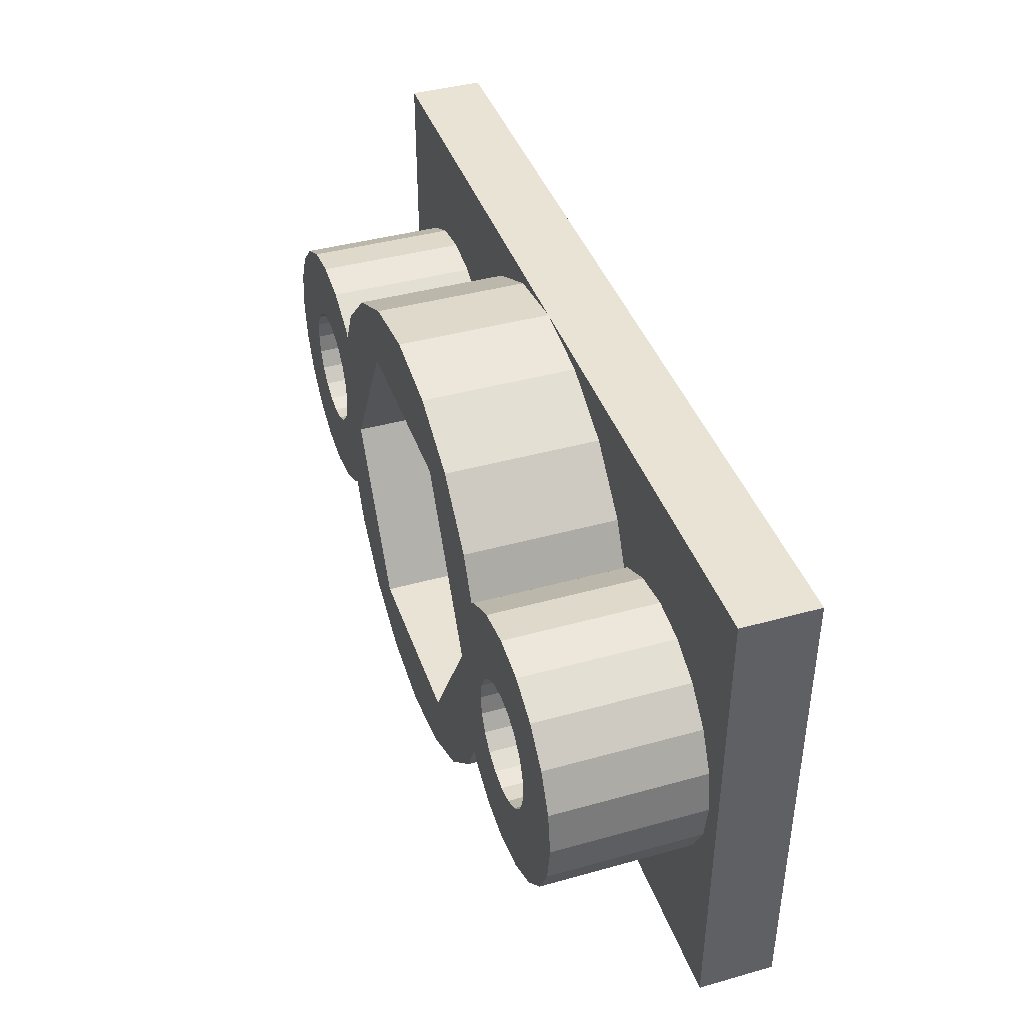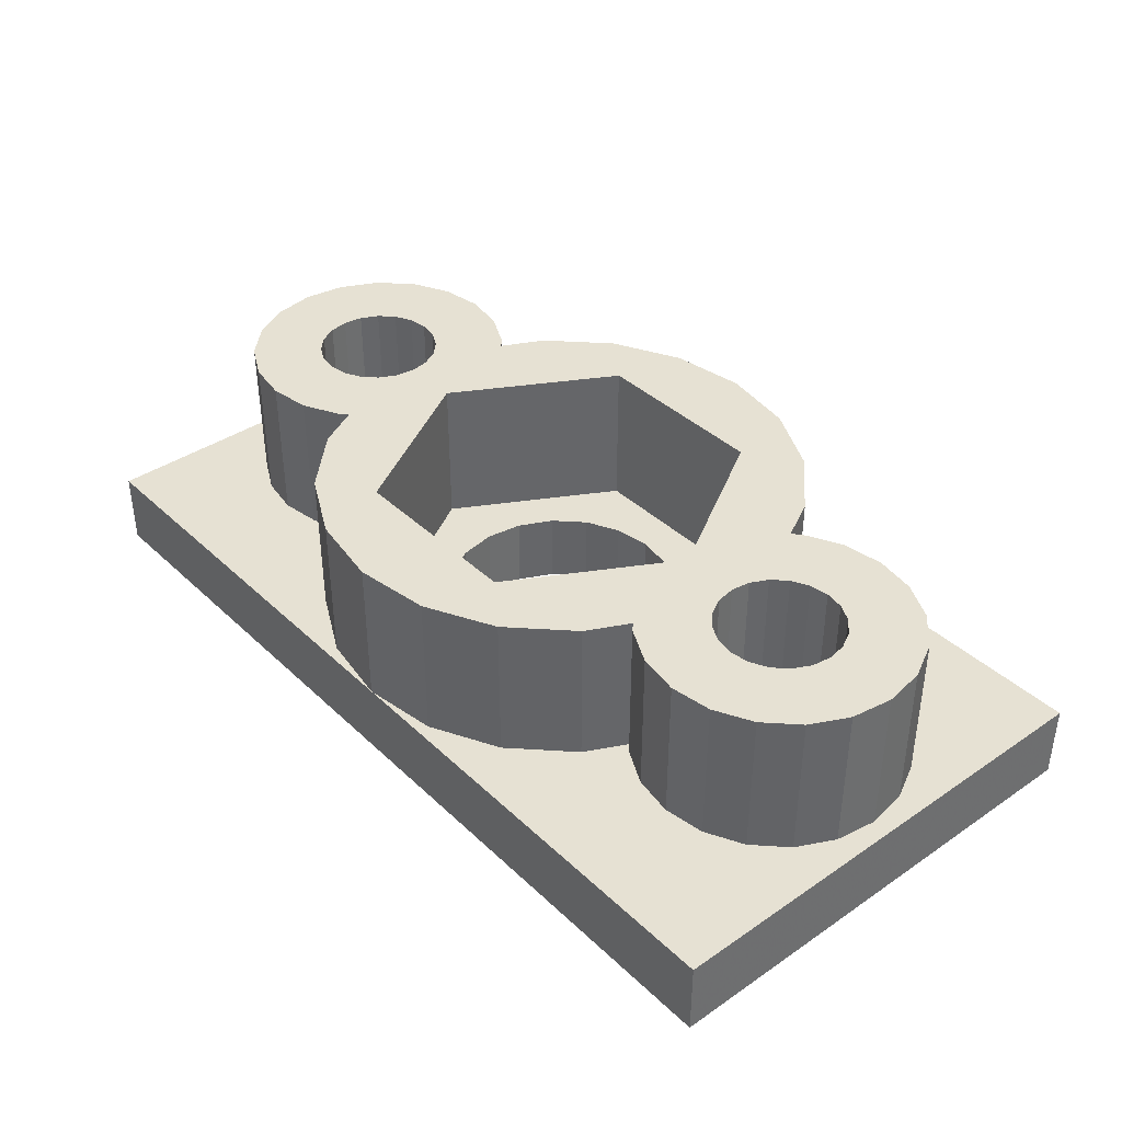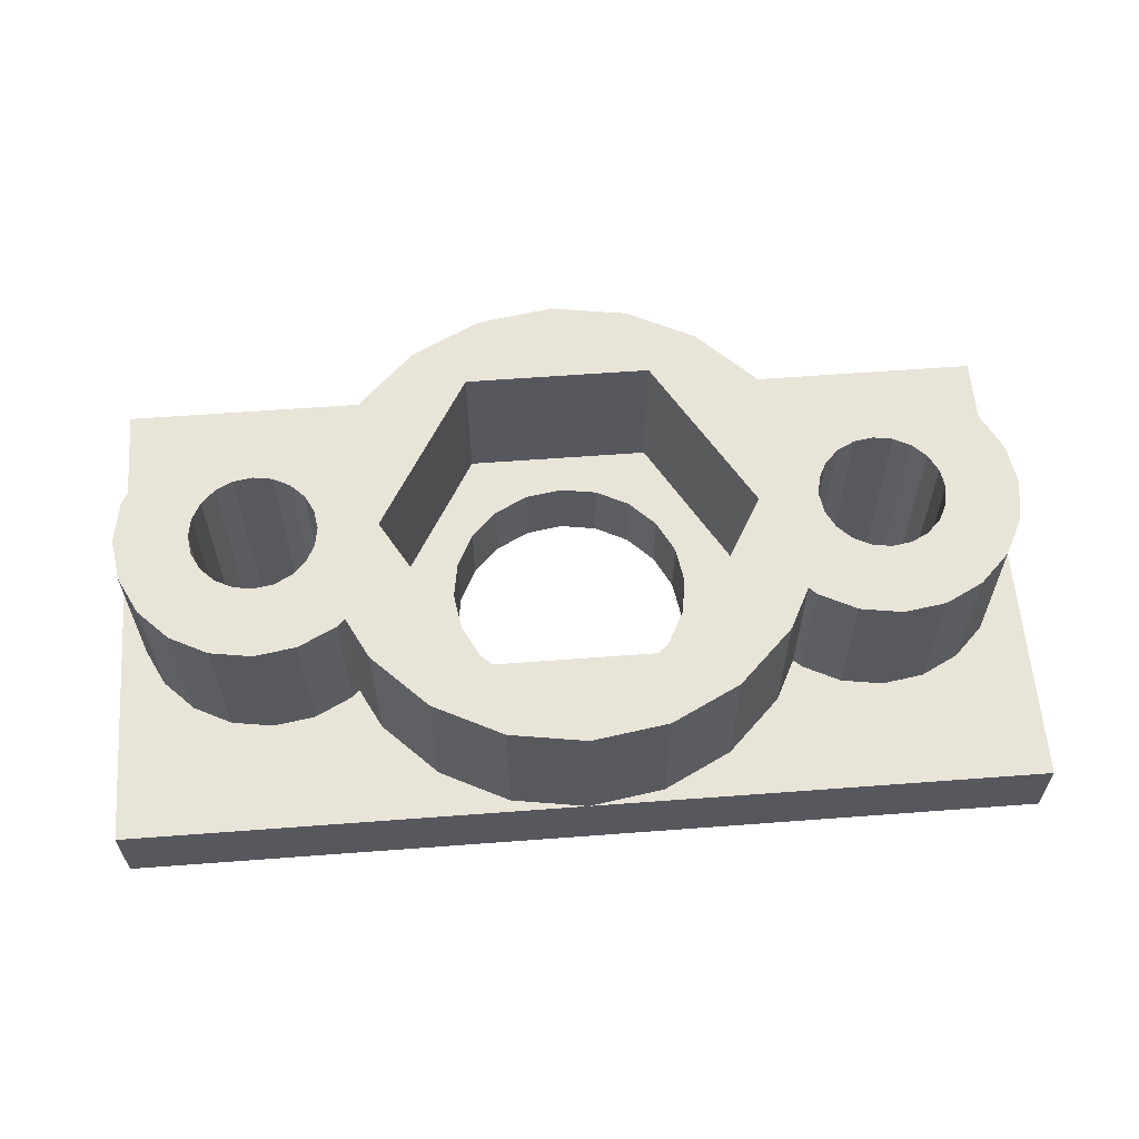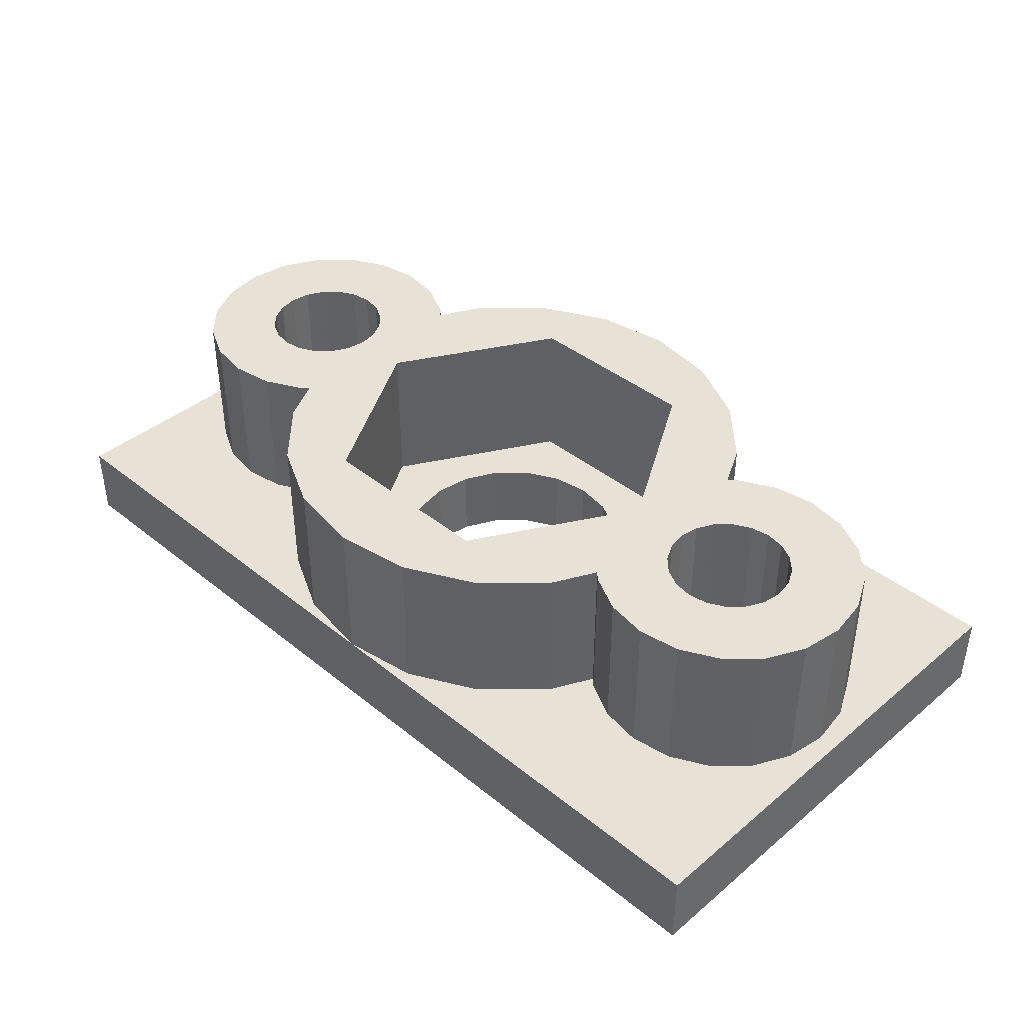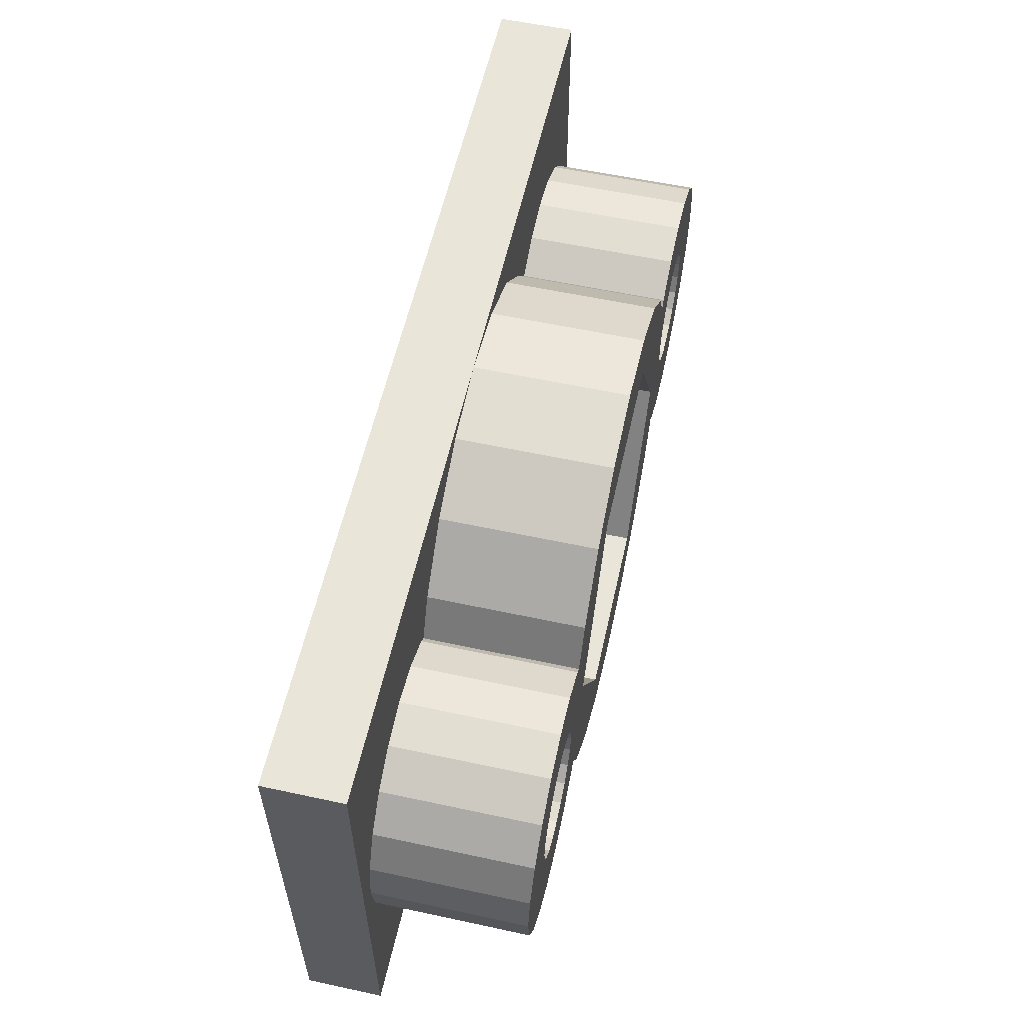
<metadata>
{"format":"obj","ext":"obj","renderer":"f3d","projection":"perspective","resolution":1024,"background":"white","views":[{"elev":41.2,"azim":71.3,"up":"+Y"},{"elev":38.6,"azim":-130.5,"up":"+Z"},{"elev":60.4,"azim":175.6,"up":"+Z"},{"elev":40.4,"azim":-135.4,"up":"+Z"},{"elev":57.8,"azim":-77.4,"up":"+Y"}]}
</metadata>
<code>
v -9.362 1.567 6.35
v -10.07 3.161 6.35
v -7.676 0 6.35
v -9.642 -0.5609 6.35
v -9.198 -1.782 6.35
v -10.61 -1.521 6.35
v -9.528 0.326 6.35
v -10.14 0.15 6.35
v 6.617 3.741 6.35
v 8.22 5.972 6.35
v 6.959 5.302 6.35
v 3.838 6.647 6.35
v 0 10.16 6.35
v -8.047 3.594 6.35
v -8.22 5.972 6.35
v -3.14 9.663 6.35
v -10.61 1.521 6.35
v -10.97 5.314 6.35
v -14.43 5.314 6.35
v -12.7 2.587 6.35
v -12.7 5.588 6.35
v -10.24 0.7996 6.35
v -14.22 2.093 6.35
v -15.16 -0.7996 6.35
v -14.43 -5.314 6.35
v -15.29 0 6.35
v -14.79 1.521 6.35
v -17.22 3.284 6.35
v -10.24 -0.7996 6.35
v -9.416 -4.52 6.35
v -10.05 -3.193 6.35
v -12.7 -2.587 6.35
v -10.97 -5.314 6.35
v -13.5 -2.461 6.35
v -12.7 -5.588 6.35
v -17.22 -3.284 6.35
v -15.98 -4.52 6.35
v -18.01 1.727 6.35
v -10.14 -0.15 6.35
v 9.113 -4.218 6.35
v 5.972 -8.22 6.35
v -3.838 -6.647 6.35
v -8.015 -3.635 6.35
v -9.113 -4.218 6.35
v 7.652 -3.65 6.35
v 8.39 -2.11 6.35
v 9.555 -1.837 6.35
v 8.677 -2.954 6.35
v 7.995 3.015 6.35
v 7.676 0 6.35
v 9.113 4.218 0.07559
v 5.972 8.22 0.07559
v 3.14 9.663 6.35
v 5.972 8.22 6.35
v 3.14 9.663 0.07559
v -5.972 8.22 0.07559
v -3.14 9.663 0.07559
v -5.972 8.22 6.35
v -9.113 4.218 6.35
v -9.113 4.218 0.07559
v -9.416 4.52 6.35
v -9.416 4.52 0.07559
v -12.7 5.588 0.07559
v -15.98 4.52 0.07559
v -15.98 4.52 6.35
v -18.01 1.727 0.07559
v -18.29 0 6.35
v -17.22 -3.284 0.07559
v -18.01 -1.727 6.35
v -18.01 -1.727 0.07559
v -14.43 -5.314 0.07559
v -10.97 -5.314 0.07559
v -9.416 -4.52 0.07559
v -9.113 -4.218 0.07559
v -5.972 -8.22 6.35
v -8.22 -5.972 6.35
v -3.14 -9.663 6.35
v -0 -10.16 6.35
v 3.14 -9.663 6.35
v 3.14 -9.663 0.07559
v 8.22 -5.972 6.35
v 9.113 -4.218 0.07559
v 18.01 1.727 6.35
v 15.29 0 6.35
v 13.5 2.461 6.35
v 17.22 3.284 6.35
v 15.16 0.7996 6.35
v 11.9 2.461 6.35
v 10.97 5.314 6.35
v 14.43 5.314 6.35
v 9.608 1.813 6.35
v 10.61 1.521 6.35
v 14.22 -2.093 6.35
v 14.79 -1.521 6.35
v 12.7 -5.588 6.35
v 12.7 -2.587 6.35
v 11.18 -2.093 6.35
v 11.9 -2.461 6.35
v 10.24 -0.7996 6.35
v 10.24 0.7996 6.35
v 9.416 4.52 6.35
v 9.113 4.218 6.35
v 19.05 10.16 0.07559
v 0 10.16 0.07559
v 10.97 5.314 0.07559
v 8.22 5.972 0.07559
v 15.98 4.52 0.07559
v 18.01 1.727 0.07559
v 15.98 -4.52 0.07559
v 8.22 -5.972 0.07559
v 9.416 -4.52 0.07559
v 19.05 -10.16 0.07559
v 5.972 -8.22 0.07559
v -17.22 3.284 0.07559
v -19.05 10.16 0.07559
v -14.43 5.314 0.07559
v -10.97 5.314 0.07559
v -8.22 5.972 0.07559
v -18.29 0 0.07559
v -8.22 -5.972 0.07559
v -12.7 -5.588 0.07559
v -5.972 -8.22 0.07559
v -19.05 -10.16 0.07559
v -15.98 -4.52 0.07559
v -3.14 -9.663 0.07559
v 18.29 -0 0.07559
v 18.01 -1.727 6.35
v 18.01 -1.727 0.07559
v 18.29 0 6.35
v 17.22 3.284 0.07559
v 15.98 4.52 6.35
v 14.43 5.314 0.07559
v 12.7 5.588 6.35
v 12.7 5.588 0.07559
v 9.416 4.52 0.07559
v 9.416 -4.52 6.35
v 10.97 -5.314 6.35
v 12.7 -5.588 0.07559
v 10.97 -5.314 0.07559
v 14.43 -5.314 0.07559
v 14.43 -5.314 6.35
v 15.98 -4.52 6.35
v 17.22 -3.284 6.35
v 17.22 -3.284 0.07559
v -4.763 -10.16 -1.512
v -0 -10.16 0.07559
v 19.05 -10.16 -3.099
v 4.763 10.16 -1.512
v -12.7 -2.587 -3.099
v -11.9 -2.461 -3.099
v -0 -4.969 -3.099
v 1.535 -4.726 -3.099
v 10.61 -1.521 -3.099
v 11.9 -2.461 -3.099
v 13.5 -2.461 -3.099
v 15.29 -0 -3.099
v 10.61 1.521 -3.099
v 4.969 -0 -3.099
v 4.726 -1.535 -3.099
v -4.02 2.921 -3.099
v -4.726 1.535 -3.099
v -4.02 -2.921 -3.099
v -4.969 0 -3.099
v -10.24 -0.7996 -3.099
v -10.61 -1.521 -3.099
v -19.05 -10.16 -3.099
v -14.22 -2.093 -3.099
v 15.16 0.7996 -3.099
v 11.9 2.461 -3.099
v 11.18 2.093 -3.099
v 19.05 10.16 -3.099
v -1.535 4.726 -3.099
v -19.05 10.16 -3.099
v -13.5 2.461 -3.099
v -10.61 1.521 -3.099
v -11.9 2.461 -3.099
v -15.29 0 -3.099
v 4.726 -1.535 0.01
v 4.726 1.535 0.01
v 4.969 0 0.01
v 7.676 -0 0.01
v -1.535 4.726 0.01
v 1.535 4.726 0.01
v -3.838 6.647 0.01
v -4.02 -2.921 0.01
v -7.676 0 0.01
v 4.02 -2.921 0.01
v 2.921 -4.02 0.01
v 3.838 -6.647 0.01
v -0 -4.969 0.01
v -2.921 -4.02 0.01
v -3.838 -6.647 0.01
v -1.535 -4.726 0.01
v 4.726 1.535 -3.099
v 3.838 -6.647 6.35
v -4.726 -1.535 0.01
v -4.726 -1.535 -3.099
v -2.921 -4.02 -3.099
v -1.535 -4.726 -3.099
v 1.535 -4.726 0.01
v 2.921 -4.02 -3.099
v 4.02 -2.921 -3.099
v 4.02 2.921 0.01
v 2.921 4.02 0.01
v 4.02 2.921 -3.099
v 2.921 4.02 -3.099
v 1.535 4.726 -3.099
v 0 4.969 0.01
v 0 4.969 -3.099
v -2.921 4.02 -3.099
v -2.921 4.02 0.01
v -4.02 2.921 0.01
v -4.726 1.535 0.01
v -4.969 0 0.01
v -3.838 6.647 6.35
v 3.838 6.647 0.01
v 15.16 -0.7996 6.35
v 14.79 -1.521 -3.099
v 15.16 -0.7996 -3.099
v 14.79 1.521 -3.099
v 14.79 1.521 6.35
v 14.22 -2.093 -3.099
v 14.22 2.093 -3.099
v 14.22 2.093 6.35
v 13.5 -2.461 6.35
v 13.5 2.461 -3.099
v 12.7 -2.587 -3.099
v 12.7 2.587 6.35
v 12.7 2.587 -3.099
v 11.18 2.093 6.35
v 10.61 -1.521 6.35
v 11.18 -2.093 -3.099
v 10.11 0 6.35
v 10.24 -0.7996 -3.099
v 10.11 0 -3.099
v 10.14 -0.15 6.35
v 10.14 0.15 6.35
v 10.24 0.7996 -3.099
v -10.11 -0 -3.099
v -10.11 0 6.35
v -10.24 0.7996 -3.099
v -11.18 -2.093 6.35
v -11.18 2.093 6.35
v -11.18 2.093 -3.099
v -11.18 -2.093 -3.099
v -11.9 -2.461 6.35
v -11.9 2.461 6.35
v -13.5 -2.461 -3.099
v -12.7 2.587 -3.099
v -13.5 2.461 6.35
v -14.22 2.093 -3.099
v -14.79 -1.521 -3.099
v -14.79 -1.521 6.35
v -14.22 -2.093 6.35
v -15.16 -0.7996 -3.099
v -15.16 0.7996 6.35
v -14.79 1.521 -3.099
v -15.16 0.7996 -3.099
f 14 1 3
f 17 1 2
f 3 1 7
f 61 2 59
f 4 3 7
f 4 6 5
f 6 31 5
f 4 7 240
f 4 240 39
f 3 4 5
f 3 5 43
f 240 7 8
f 11 9 49
f 11 12 9
f 54 12 11
f 10 54 11
f 10 11 102
f 12 54 53
f 12 53 13
f 215 13 16
f 12 13 215
f 14 15 59
f 14 2 1
f 215 15 14
f 58 15 215
f 58 215 16
f 2 14 59
f 2 18 247
f 7 1 22
f 2 243 17
f 61 18 2
f 19 20 21
f 18 20 247
f 21 20 18
f 2 247 243
f 22 1 17
f 65 28 23
f 19 65 23
f 19 23 250
f 20 19 250
f 254 253 36
f 36 253 24
f 25 254 37
f 67 24 26
f 28 38 256
f 27 28 256
f 23 28 27
f 242 246 31
f 6 4 29
f 242 31 6
f 30 44 31
f 246 33 31
f 33 30 31
f 33 246 32
f 33 32 35
f 25 32 34
f 25 34 254
f 35 32 25
f 67 69 24
f 24 69 36
f 256 67 26
f 254 36 37
f 256 38 67
f 29 4 39
f 7 22 8
f 40 48 45
f 45 48 46
f 81 40 45
f 195 81 45
f 41 81 195
f 78 42 77
f 195 42 78
f 195 78 79
f 195 79 41
f 75 77 42
f 5 31 43
f 31 44 43
f 76 42 43
f 75 42 76
f 76 43 44
f 45 46 50
f 47 46 48
f 47 48 40
f 47 50 46
f 102 49 91
f 233 50 47
f 102 11 49
f 91 50 233
f 91 233 237
f 49 9 50
f 49 50 91
f 233 47 236
f 51 106 10
f 51 10 102
f 52 54 10
f 52 10 106
f 55 53 54
f 55 54 52
f 104 13 53
f 104 53 55
f 57 16 13
f 57 13 104
f 56 58 16
f 56 16 57
f 118 15 58
f 118 58 56
f 59 15 118
f 59 118 60
f 62 61 59
f 62 59 60
f 117 18 61
f 117 61 62
f 63 21 18
f 63 18 117
f 116 19 21
f 116 21 63
f 64 65 19
f 64 19 116
f 114 28 65
f 114 65 64
f 66 38 28
f 66 28 114
f 119 67 38
f 119 38 66
f 70 69 67
f 70 67 119
f 68 36 69
f 68 69 70
f 124 37 36
f 124 36 68
f 71 25 37
f 71 37 124
f 71 121 35
f 71 35 25
f 121 33 35
f 72 33 121
f 73 30 33
f 73 33 72
f 44 30 73
f 44 73 74
f 74 120 76
f 74 76 44
f 122 75 76
f 122 76 120
f 125 77 75
f 125 75 122
f 146 78 77
f 146 77 125
f 80 79 78
f 80 78 146
f 113 41 79
f 113 79 80
f 110 81 41
f 110 41 113
f 40 81 110
f 40 110 82
f 129 83 87
f 87 83 86
f 217 129 84
f 224 86 131
f 217 127 129
f 217 143 127
f 94 143 217
f 85 224 90
f 86 224 221
f 90 224 131
f 86 221 87
f 129 87 84
f 88 89 101
f 228 89 88
f 133 89 228
f 90 228 85
f 133 228 90
f 230 88 101
f 92 91 100
f 230 91 92
f 230 101 91
f 142 93 141
f 143 93 142
f 94 93 143
f 93 225 141
f 141 225 96
f 141 96 95
f 137 96 98
f 47 136 97
f 137 95 96
f 47 97 231
f 47 231 99
f 136 98 97
f 137 98 136
f 136 47 40
f 47 99 236
f 91 101 102
f 100 91 237
f 102 101 135
f 102 135 51
f 103 104 55
f 103 55 52
f 105 134 106
f 105 106 135
f 134 52 106
f 103 52 134
f 103 134 132
f 103 132 107
f 103 107 130
f 103 130 108
f 103 108 126
f 103 126 112
f 112 126 128
f 112 128 144
f 112 144 109
f 112 109 140
f 112 140 138
f 110 138 139
f 110 139 111
f 113 138 110
f 112 138 113
f 112 113 80
f 112 80 146
f 110 111 82
f 135 106 51
f 114 64 115
f 115 64 116
f 115 116 63
f 56 115 63
f 57 115 56
f 118 63 117
f 56 63 118
f 118 117 62
f 118 62 60
f 68 70 123
f 123 70 119
f 123 119 115
f 115 119 66
f 115 66 114
f 74 73 120
f 120 73 72
f 120 72 121
f 122 120 121
f 122 121 123
f 123 121 71
f 125 122 123
f 123 71 124
f 123 124 68
f 125 123 146
f 115 57 104
f 82 136 40
f 111 136 82
f 126 129 127
f 126 127 128
f 108 83 129
f 108 129 126
f 130 86 83
f 130 83 108
f 107 131 86
f 107 86 130
f 132 90 131
f 132 131 107
f 134 133 90
f 134 90 132
f 105 89 133
f 105 133 134
f 135 101 89
f 135 89 105
f 136 111 137
f 111 139 137
f 138 95 137
f 138 137 139
f 140 141 95
f 140 95 138
f 109 142 141
f 109 141 140
f 144 143 142
f 144 142 109
f 128 127 143
f 128 143 144
f 145 147 146
f 145 146 123
f 145 123 166
f 145 166 147
f 112 146 147
f 147 171 103
f 147 103 112
f 148 173 104
f 148 104 103
f 148 103 171
f 148 171 173
f 115 104 173
f 173 166 123
f 173 123 115
f 149 166 248
f 150 166 149
f 198 166 150
f 151 166 199
f 147 166 151
f 147 151 152
f 147 152 201
f 232 201 202
f 153 202 159
f 234 159 158
f 232 202 153
f 154 201 232
f 147 201 154
f 147 154 227
f 147 227 155
f 147 155 222
f 147 222 218
f 147 218 219
f 147 219 156
f 147 156 171
f 157 194 205
f 238 194 157
f 158 194 238
f 158 238 235
f 158 235 234
f 159 234 153
f 160 161 175
f 161 241 175
f 163 241 161
f 239 241 163
f 164 163 197
f 165 197 162
f 245 162 198
f 239 163 164
f 198 150 245
f 162 245 165
f 197 165 164
f 199 166 198
f 166 173 177
f 166 177 255
f 166 255 252
f 166 252 167
f 166 167 248
f 171 156 168
f 171 168 220
f 171 220 223
f 171 223 226
f 171 226 229
f 171 229 169
f 206 169 170
f 205 170 157
f 206 170 205
f 171 169 206
f 171 206 207
f 171 207 209
f 173 209 172
f 173 172 210
f 173 176 249
f 173 249 174
f 171 209 173
f 175 244 160
f 244 210 160
f 176 210 244
f 173 210 176
f 173 174 251
f 173 251 257
f 173 257 258
f 173 258 177
f 159 178 180
f 159 180 158
f 158 180 179
f 158 179 194
f 181 216 203
f 181 203 179
f 181 179 180
f 181 180 178
f 181 178 187
f 181 187 189
f 208 184 182
f 216 184 208
f 216 208 183
f 216 183 204
f 216 204 203
f 212 186 213
f 184 186 212
f 184 212 211
f 184 211 182
f 191 185 192
f 186 185 196
f 192 185 186
f 186 196 214
f 186 214 213
f 189 187 188
f 189 188 200
f 189 200 190
f 192 190 193
f 189 190 192
f 191 192 193
f 202 187 178
f 202 178 159
f 194 179 203
f 194 203 205
f 195 45 50
f 195 50 181
f 195 181 189
f 195 189 192
f 195 192 42
f 3 43 42
f 186 42 192
f 3 42 186
f 163 214 196
f 163 196 197
f 197 196 185
f 197 185 162
f 162 185 191
f 162 191 198
f 198 191 193
f 198 193 199
f 199 193 190
f 199 190 151
f 151 190 200
f 151 200 152
f 152 200 188
f 152 188 201
f 201 188 187
f 201 187 202
f 205 203 204
f 205 204 206
f 206 204 183
f 206 183 207
f 207 183 208
f 207 208 209
f 209 208 182
f 209 182 172
f 172 182 211
f 172 211 210
f 210 211 212
f 210 212 160
f 160 212 213
f 160 213 161
f 161 213 214
f 161 214 163
f 215 14 3
f 215 3 186
f 215 186 184
f 215 184 216
f 215 216 12
f 50 9 12
f 50 12 216
f 50 216 181
f 219 217 84
f 219 84 156
f 156 84 87
f 156 87 168
f 218 94 217
f 218 217 219
f 168 87 221
f 168 221 220
f 222 93 94
f 222 94 218
f 220 221 224
f 220 224 223
f 155 225 93
f 155 93 222
f 223 224 85
f 223 85 226
f 227 96 225
f 227 225 155
f 226 85 228
f 226 228 229
f 154 98 96
f 154 96 227
f 229 228 88
f 229 88 169
f 232 97 98
f 232 98 154
f 169 88 230
f 169 230 170
f 153 231 97
f 153 97 232
f 170 230 92
f 170 92 157
f 234 99 231
f 234 231 153
f 157 92 100
f 157 100 238
f 235 233 236
f 234 236 99
f 235 236 234
f 238 100 237
f 235 237 233
f 238 237 235
f 164 29 39
f 239 39 240
f 164 39 239
f 239 240 8
f 241 8 22
f 239 8 241
f 165 6 29
f 165 29 164
f 241 22 17
f 241 17 175
f 245 242 6
f 245 6 165
f 175 17 243
f 175 243 244
f 150 246 242
f 150 242 245
f 244 243 247
f 244 247 176
f 149 32 246
f 149 246 150
f 176 247 20
f 176 20 249
f 248 34 32
f 248 32 149
f 249 20 250
f 249 250 174
f 167 254 34
f 167 34 248
f 174 250 23
f 174 23 251
f 252 253 254
f 252 254 167
f 251 23 27
f 251 27 257
f 255 24 253
f 255 253 252
f 258 27 256
f 257 27 258
f 255 177 24
f 177 26 24
f 258 256 26
f 258 26 177

</code>
